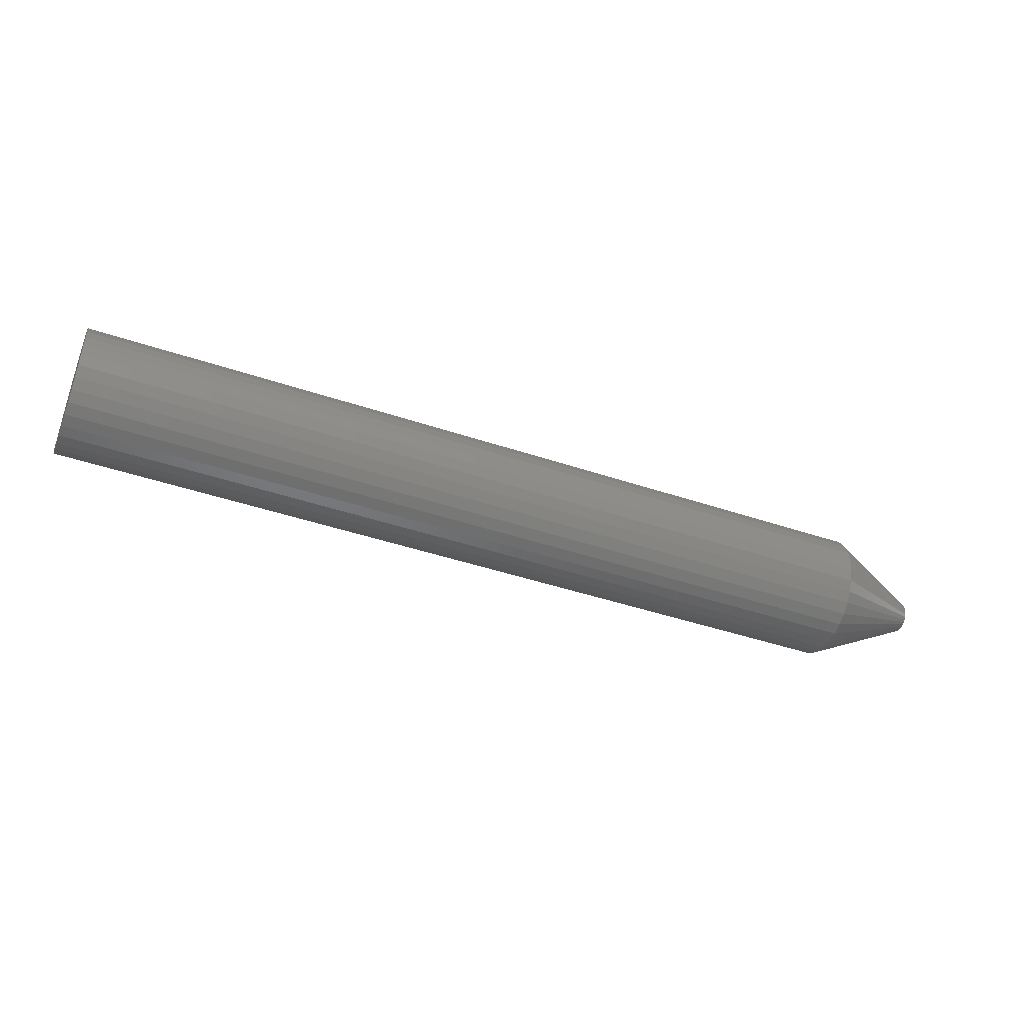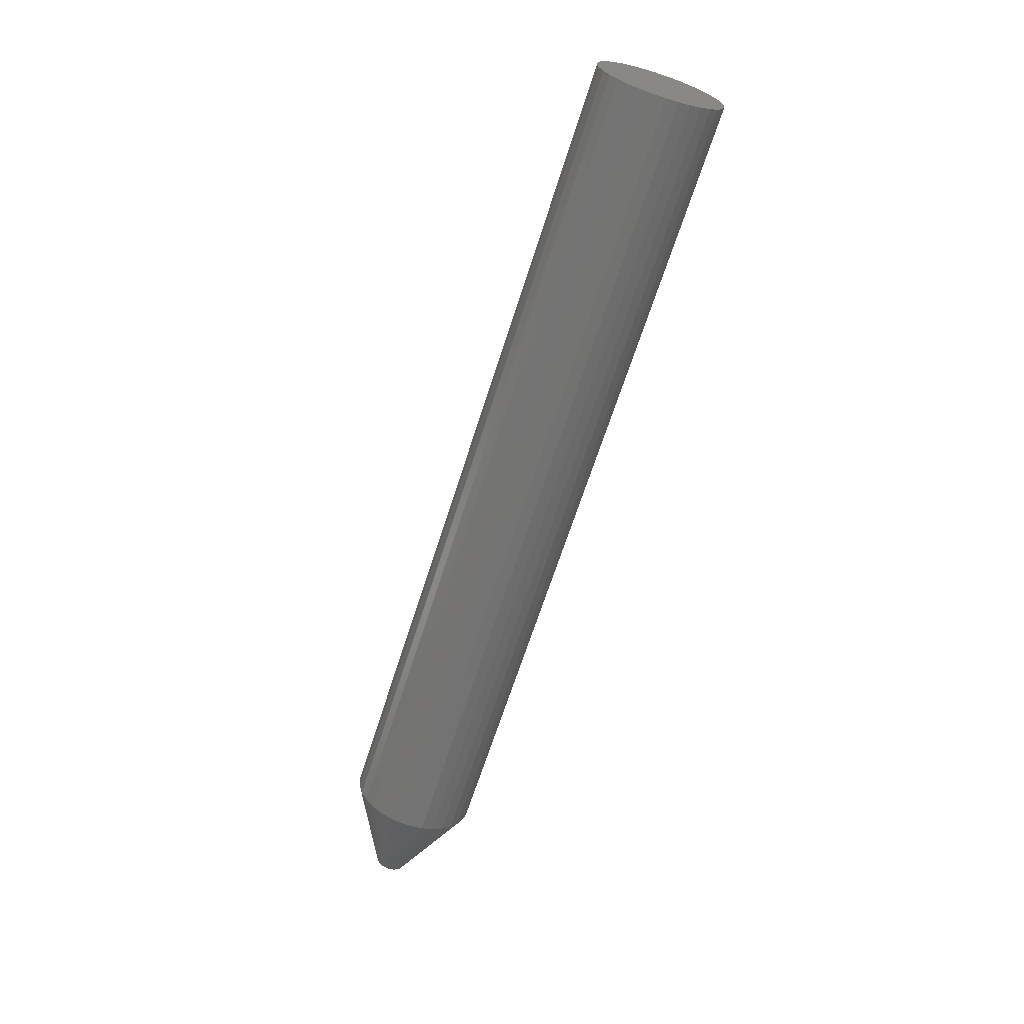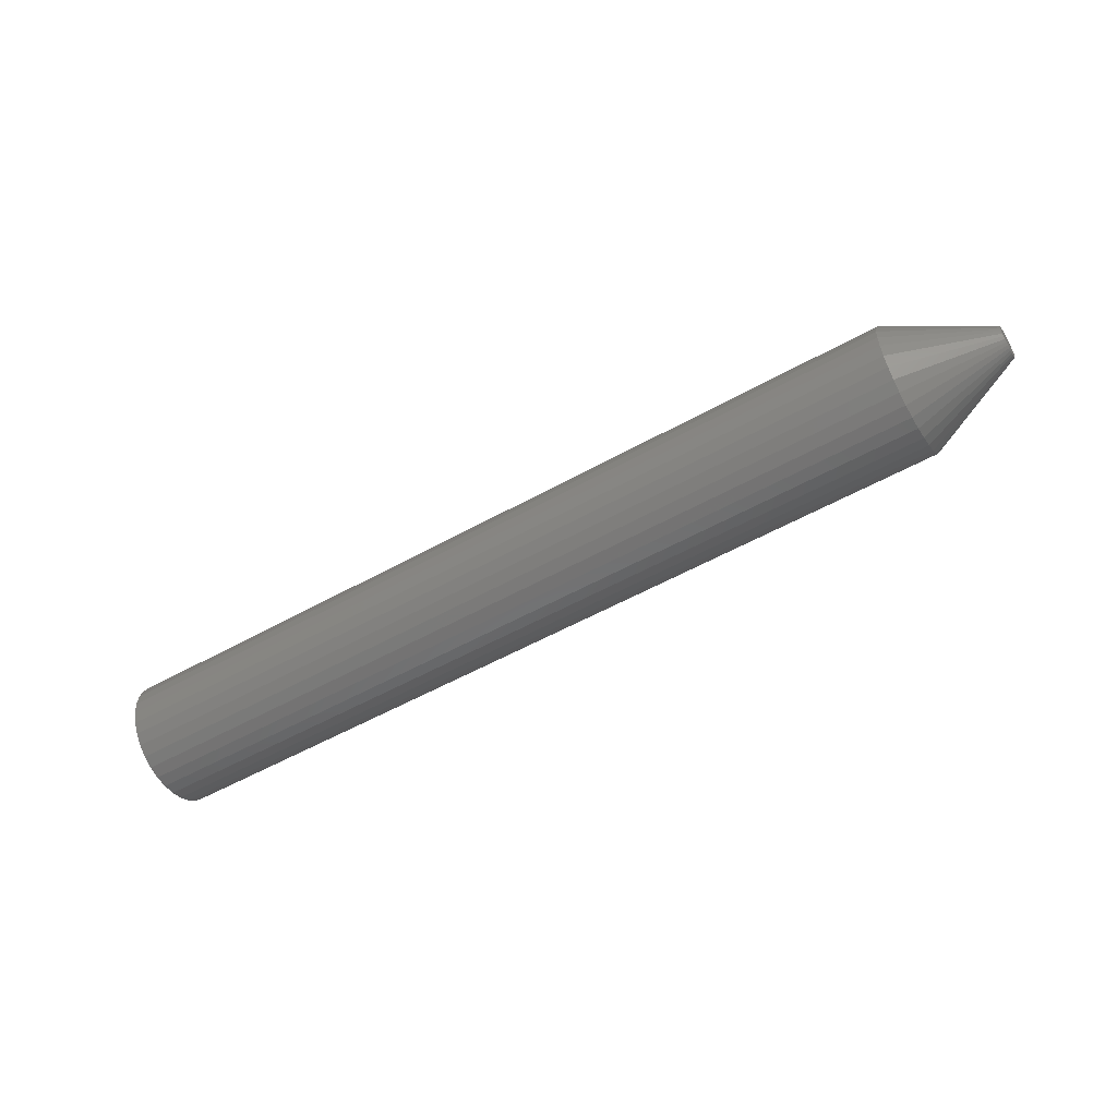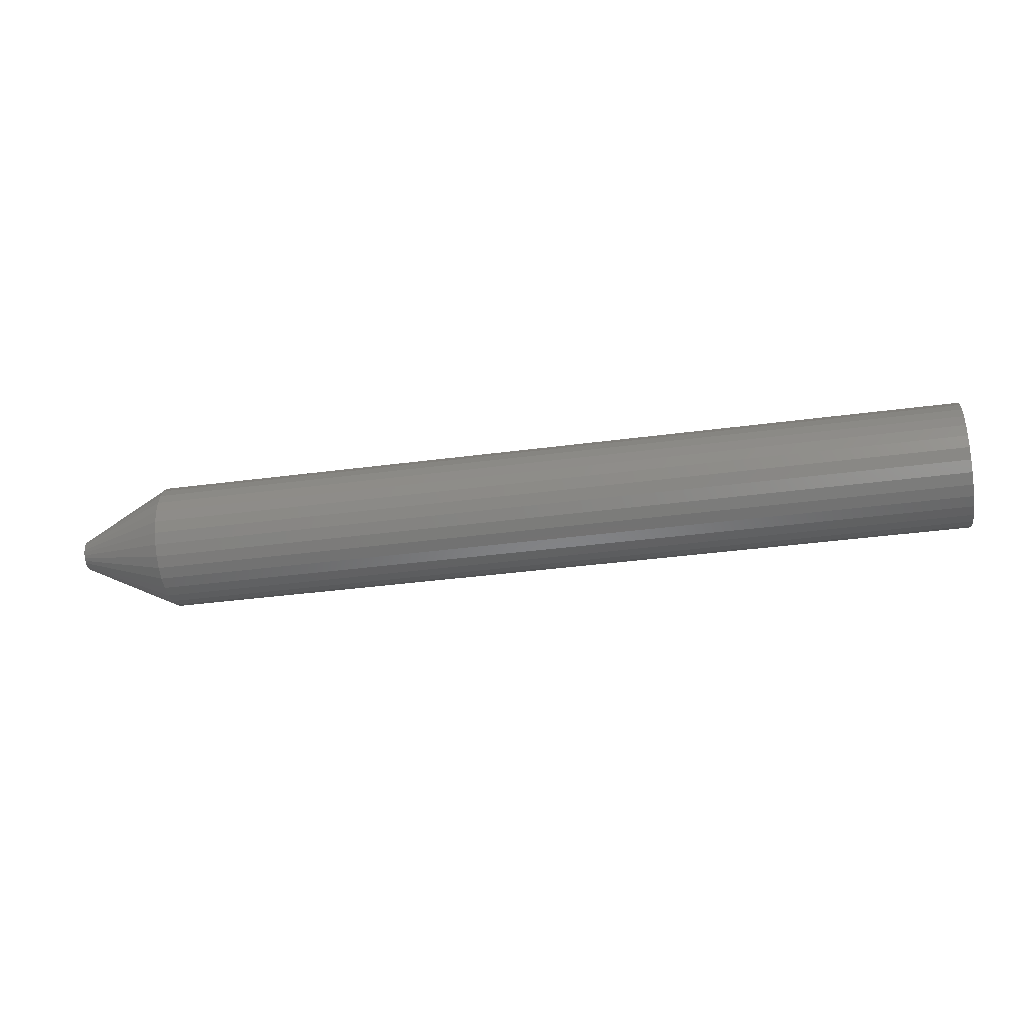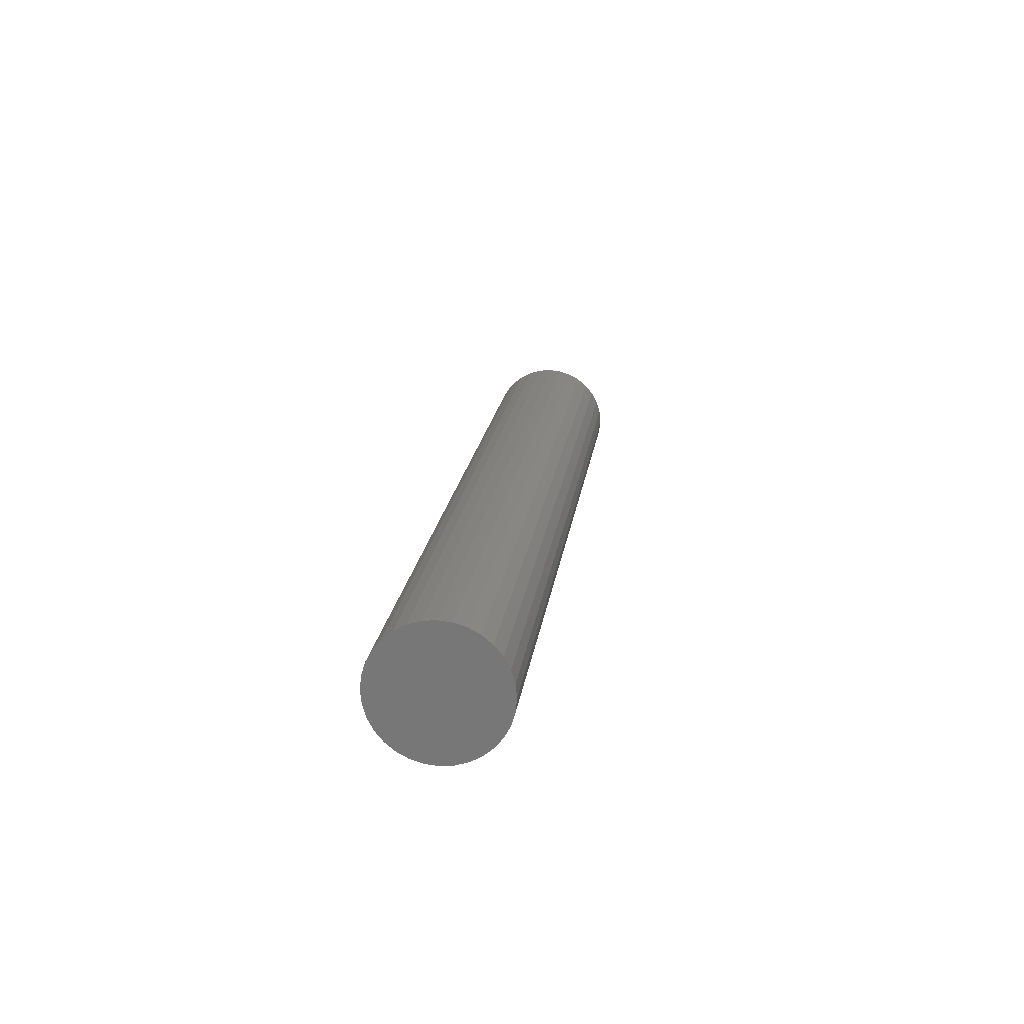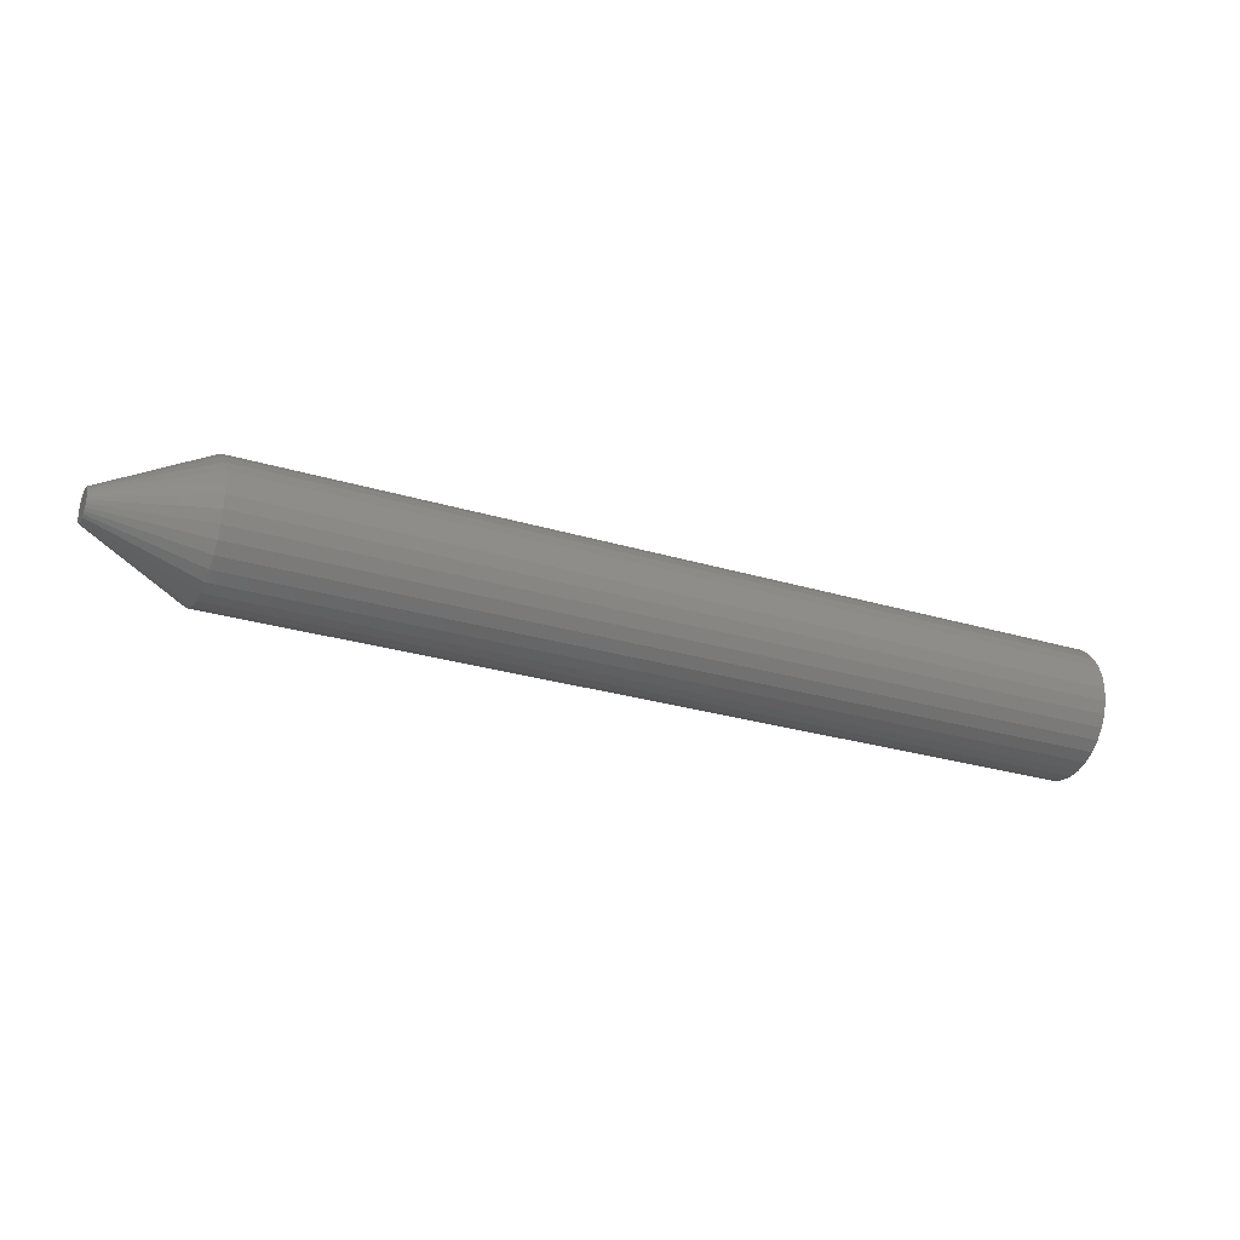
<metadata>
{"format":"stl","ext":"stl","renderer":"f3d","projection":"perspective","resolution":1024,"background":"white","views":[{"elev":-44.2,"azim":158.5,"up":"+Z"},{"elev":-65.5,"azim":72.4,"up":"+Y"},{"elev":-53.1,"azim":-148.9,"up":"+Y"},{"elev":-37.5,"azim":9.7,"up":"+Y"},{"elev":18.4,"azim":97.3,"up":"+Z"},{"elev":-27.4,"azim":-24.9,"up":"+Z"}]}
</metadata>
<code>
# stl→obj: 96 verts, 188 faces
v 0 0.01311 0.008664
v 0 -0.004224 0.008664
v 0 0.01125 0.01019
v 0 -0.005747 0.006808
v 0 0.01463 0.006808
v 0 -0.00688 0.004689
v 0 0.01576 0.004689
v 0 0.01463 -0.006808
v 0 -0.005747 -0.006808
v 0 0.01576 -0.004689
v 0 -0.004224 -0.008664
v 0 0.01311 -0.008664
v 0 -0.002367 -0.01019
v 0 -0.002367 0.01019
v 0 -0.0002483 0.01132
v 0 0.00205 0.01202
v 0 0.004441 0.01225
v 0 0.006831 0.01202
v 0 0.00913 0.01132
v 0 0.01125 -0.01019
v 0 0.00913 -0.01132
v 0 0.006831 -0.01202
v 0 0.004441 -0.01225
v 0 0.00205 -0.01202
v 0 -0.0002483 -0.01132
v 0 -0.00688 -0.004689
v 0 -0.007577 -0.00239
v 0 0.01646 -0.00239
v 0 -0.007812 9.335e-10
v 0 0.01669 -2.693e-17
v 0 -0.007577 0.00239
v 0 0.01646 0.00239
v 0.07812 0.05576 -1.885e-17
v 0.75 0.05576 -6.284e-18
v 0.07812 0.05477 -0.01001
v 0.75 0.05477 -0.01001
v 0.07812 0.05185 -0.01964
v 0.75 0.05185 -0.01964
v 0.07812 0.04711 -0.02851
v 0.75 0.04711 -0.02851
v 0.07812 0.04073 -0.03629
v 0.75 0.04073 -0.03629
v 0.07812 0.03295 -0.04267
v 0.75 0.03295 -0.04267
v 0.07812 0.02408 -0.04741
v 0.75 0.02408 -0.04741
v 0.07812 0.01445 -0.05033
v 0.75 0.01445 -0.05033
v 0.07812 0.004441 -0.05132
v 0.75 0.004441 -0.05132
v 0.07812 -0.00557 -0.05033
v 0.75 -0.00557 -0.05033
v 0.07812 -0.0152 -0.04741
v 0.75 -0.0152 -0.04741
v 0.07812 -0.02407 -0.04267
v 0.75 -0.02407 -0.04267
v 0.07812 -0.03184 -0.03629
v 0.75 -0.03184 -0.03629
v 0.07812 -0.03823 -0.02851
v 0.75 -0.03823 -0.02851
v 0.07812 -0.04297 -0.01964
v 0.75 -0.04297 -0.01964
v 0.07812 -0.04589 -0.01001
v 0.75 -0.04589 -0.01001
v 0.07812 -0.04688 6.284e-18
v 0.75 -0.04688 6.284e-18
v 0.07812 -0.04589 0.01001
v 0.75 -0.04589 0.01001
v 0.07812 -0.04297 0.01964
v 0.75 -0.04297 0.01964
v 0.07812 -0.03823 0.02851
v 0.75 -0.03823 0.02851
v 0.07812 -0.03184 0.03629
v 0.75 -0.03184 0.03629
v 0.07812 -0.02407 0.04267
v 0.75 -0.02407 0.04267
v 0.07812 -0.0152 0.04741
v 0.75 -0.0152 0.04741
v 0.07812 -0.00557 0.05033
v 0.75 -0.00557 0.05033
v 0.07812 0.004441 0.05132
v 0.75 0.004441 0.05132
v 0.07812 0.01445 0.05033
v 0.75 0.01445 0.05033
v 0.07812 0.02408 0.04741
v 0.75 0.02408 0.04741
v 0.07812 0.03295 0.04267
v 0.75 0.03295 0.04267
v 0.07812 0.04073 0.03629
v 0.75 0.04073 0.03629
v 0.07812 0.04711 0.02851
v 0.75 0.04711 0.02851
v 0.07812 0.05185 0.01964
v 0.75 0.05185 0.01964
v 0.07812 0.05477 0.01001
v 0.75 0.05477 0.01001
f 1 2 3
f 1 4 2
f 5 4 1
f 6 4 5
f 7 6 5
f 8 9 10
f 11 9 8
f 12 11 8
f 12 13 11
f 14 15 16
f 14 16 17
f 14 17 18
f 14 18 19
f 14 19 3
f 14 3 2
f 20 21 22
f 20 22 23
f 20 23 24
f 20 24 25
f 20 25 13
f 20 13 12
f 9 26 10
f 10 26 27
f 10 27 28
f 28 27 29
f 28 29 30
f 30 29 31
f 30 31 32
f 32 31 6
f 32 6 7
f 33 34 35
f 35 34 36
f 35 36 37
f 37 36 38
f 37 38 39
f 39 38 40
f 39 40 41
f 41 40 42
f 41 42 43
f 43 42 44
f 43 44 45
f 45 44 46
f 45 46 47
f 47 46 48
f 47 48 49
f 49 48 50
f 49 50 51
f 51 50 52
f 51 52 53
f 53 52 54
f 53 54 55
f 55 54 56
f 55 56 57
f 57 56 58
f 57 58 59
f 59 58 60
f 59 60 61
f 61 60 62
f 61 62 63
f 63 62 64
f 63 64 65
f 65 64 66
f 65 66 67
f 67 66 68
f 67 68 69
f 69 68 70
f 69 70 71
f 71 70 72
f 71 72 73
f 73 72 74
f 73 74 75
f 75 74 76
f 75 76 77
f 77 76 78
f 77 78 79
f 79 78 80
f 79 80 81
f 81 80 82
f 81 82 83
f 83 82 84
f 83 84 85
f 85 84 86
f 85 86 87
f 87 86 88
f 87 88 89
f 89 88 90
f 89 90 91
f 91 90 92
f 91 92 93
f 93 92 94
f 93 94 95
f 95 94 96
f 95 96 33
f 33 96 34
f 29 63 65
f 29 27 63
f 33 28 30
f 33 35 28
f 26 61 63
f 26 63 27
f 9 59 61
f 9 61 26
f 11 57 59
f 11 59 9
f 13 55 57
f 13 57 11
f 25 53 55
f 25 55 13
f 24 51 53
f 24 53 25
f 23 49 51
f 23 51 24
f 22 47 49
f 22 49 23
f 21 45 47
f 21 47 22
f 20 43 45
f 20 45 21
f 12 41 43
f 12 43 20
f 8 39 41
f 8 41 12
f 10 37 39
f 10 39 8
f 35 37 28
f 28 37 10
f 30 95 33
f 30 32 95
f 65 31 29
f 65 67 31
f 7 93 95
f 7 95 32
f 5 91 93
f 5 93 7
f 1 89 91
f 1 91 5
f 3 87 89
f 3 89 1
f 19 85 87
f 19 87 3
f 18 83 85
f 18 85 19
f 17 81 83
f 17 83 18
f 16 79 81
f 16 81 17
f 15 77 79
f 15 79 16
f 14 75 77
f 14 77 15
f 2 73 75
f 2 75 14
f 4 71 73
f 4 73 2
f 6 69 71
f 6 71 4
f 67 69 31
f 31 69 6
f 82 80 78
f 84 82 78
f 84 78 86
f 86 78 76
f 86 76 88
f 88 76 74
f 88 74 90
f 90 74 72
f 90 72 92
f 92 72 70
f 92 70 94
f 94 70 68
f 94 68 96
f 36 62 38
f 38 62 60
f 38 60 40
f 40 60 58
f 40 58 42
f 42 58 56
f 42 56 44
f 44 56 54
f 44 54 46
f 46 54 52
f 46 52 50
f 46 50 48
f 96 68 34
f 34 68 66
f 34 66 36
f 36 66 64
f 36 64 62

</code>
